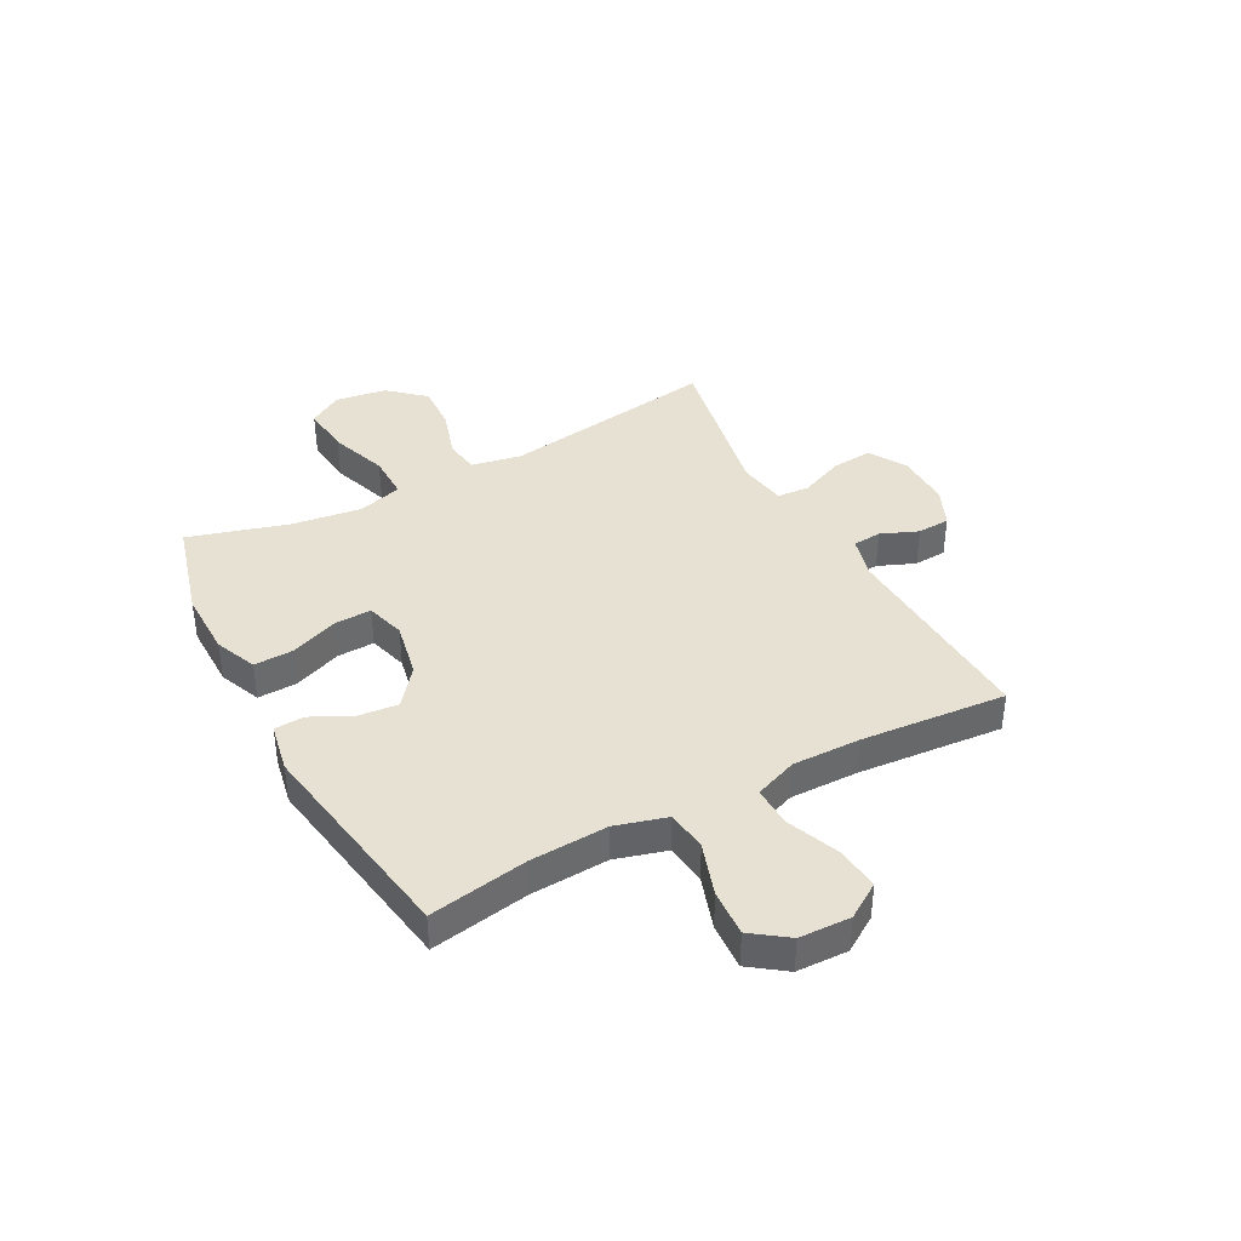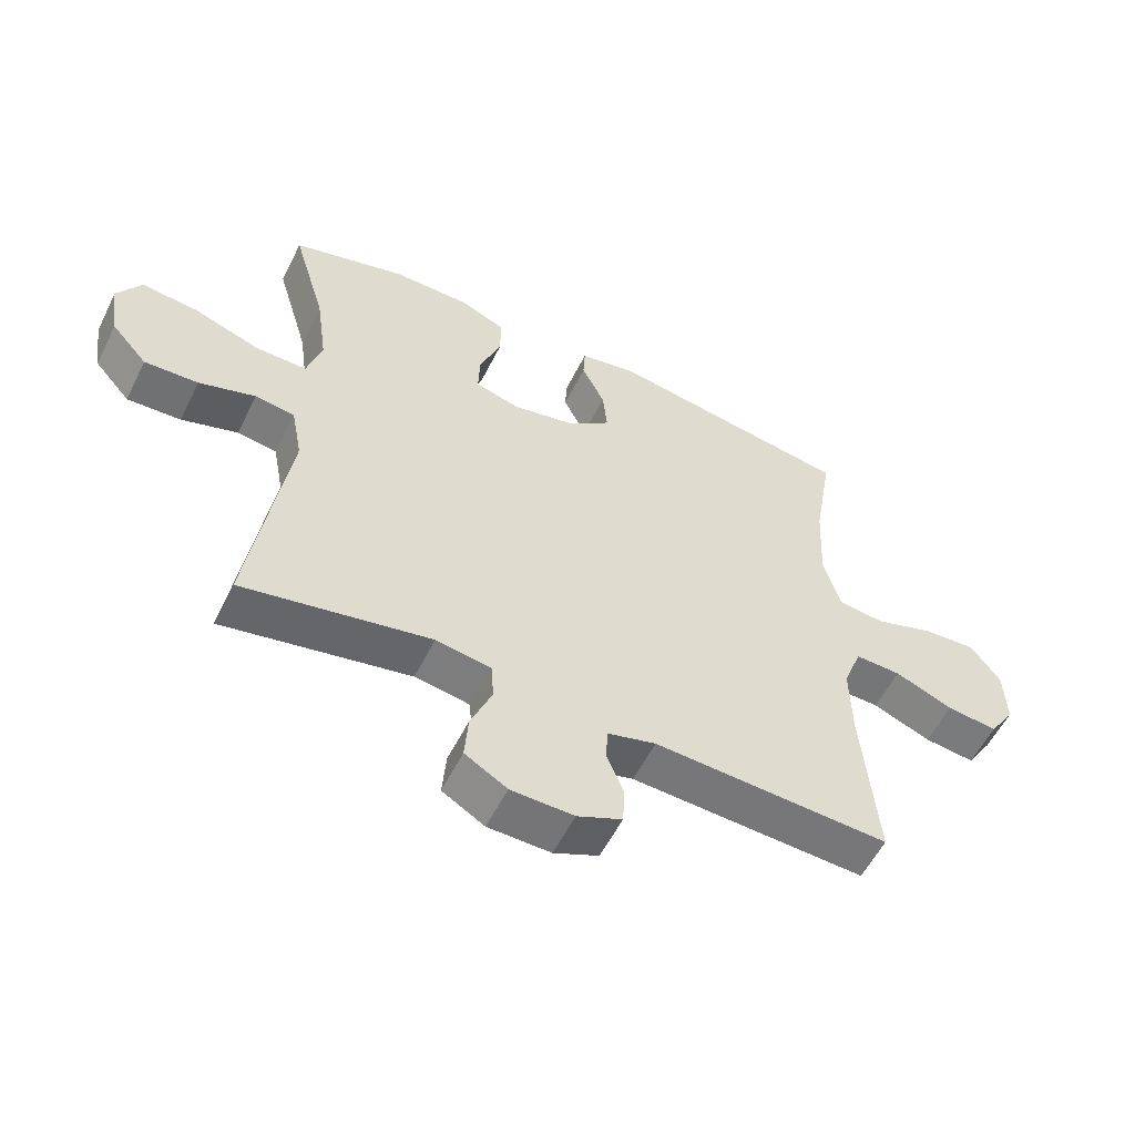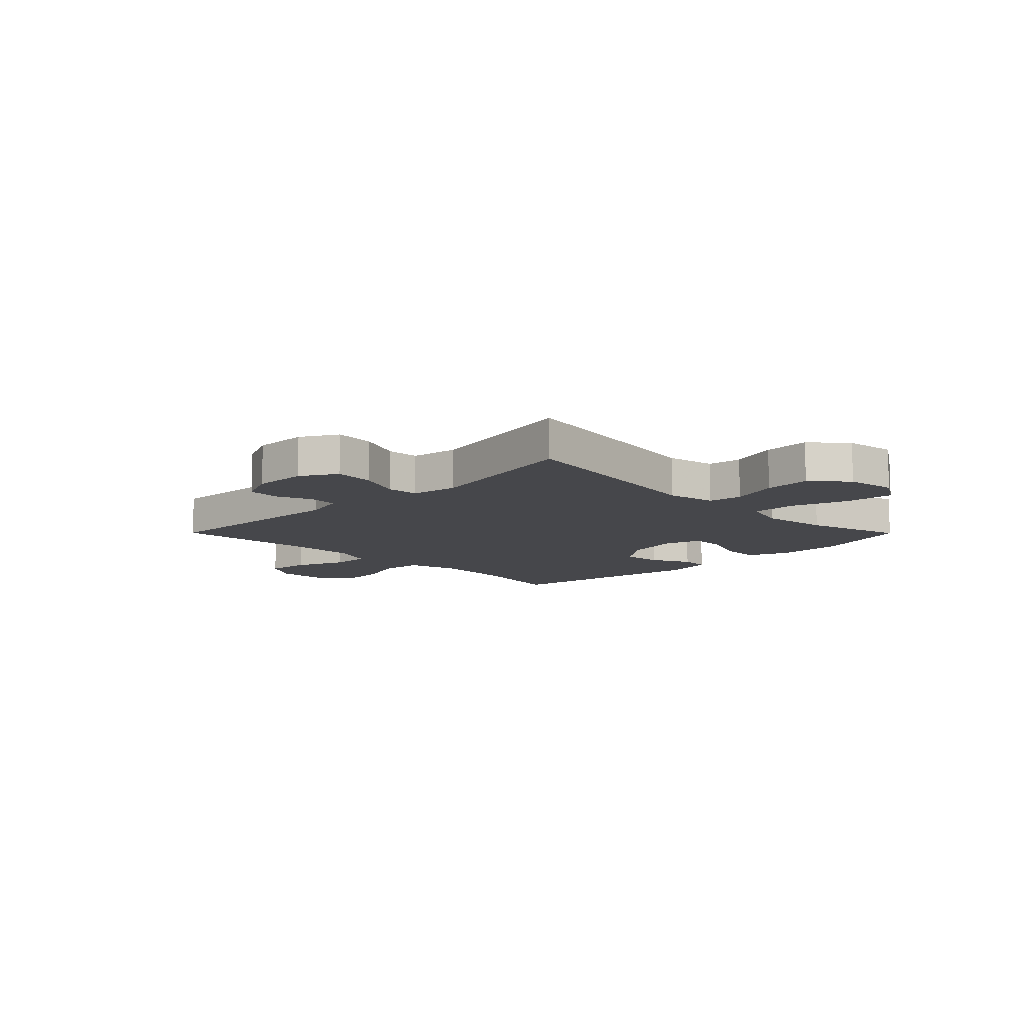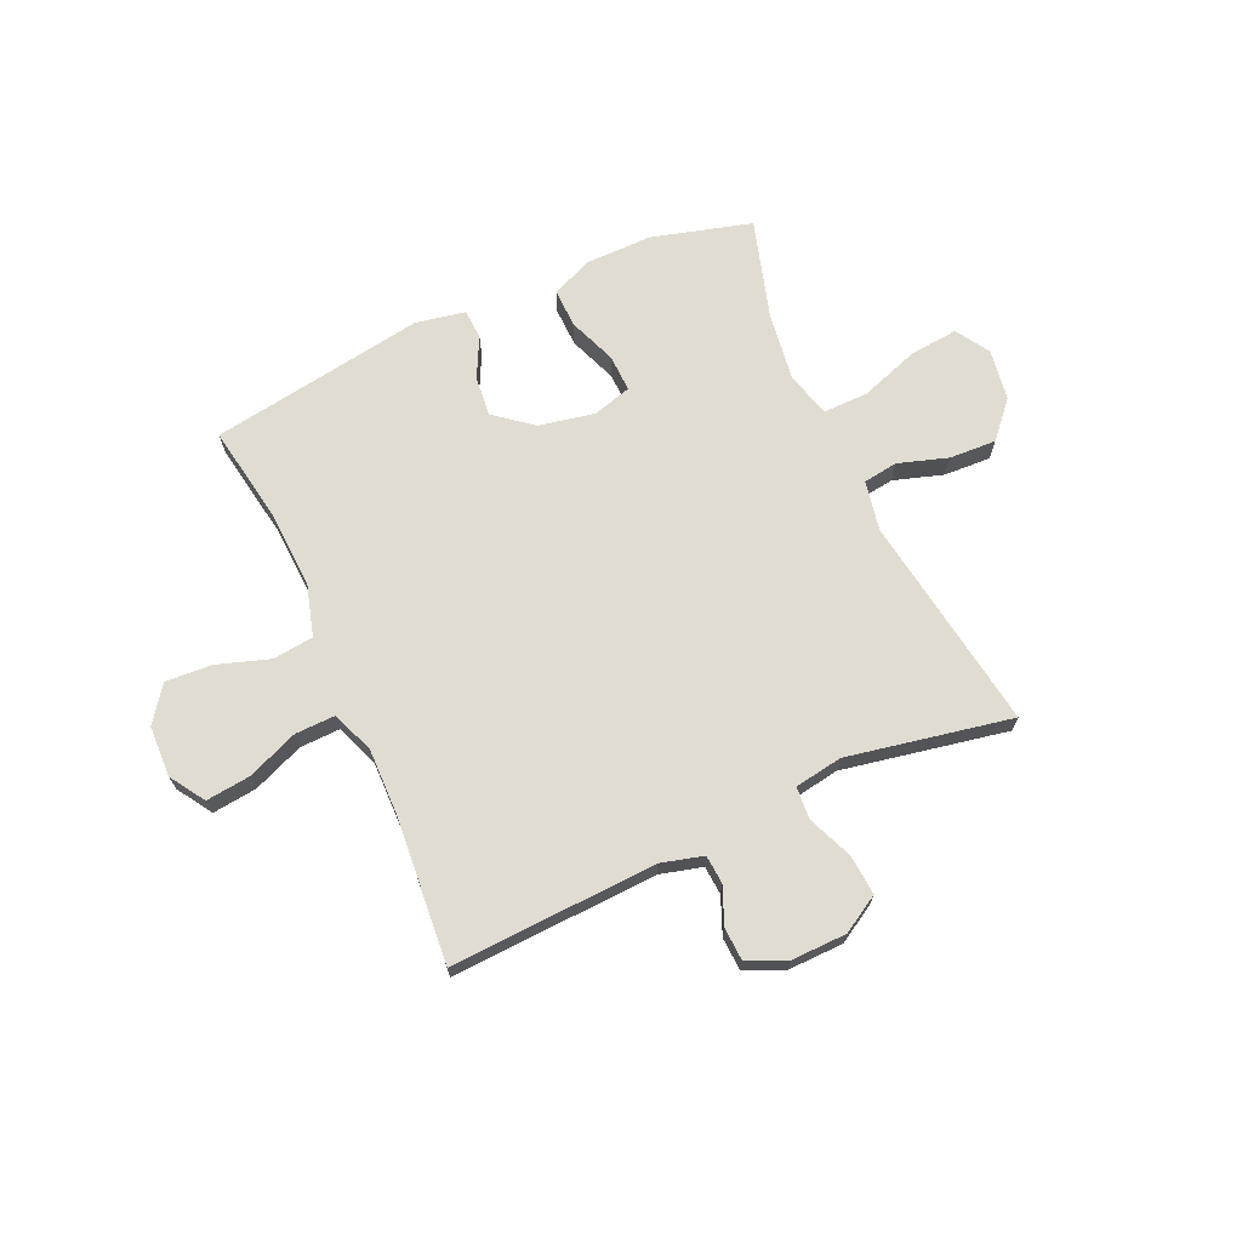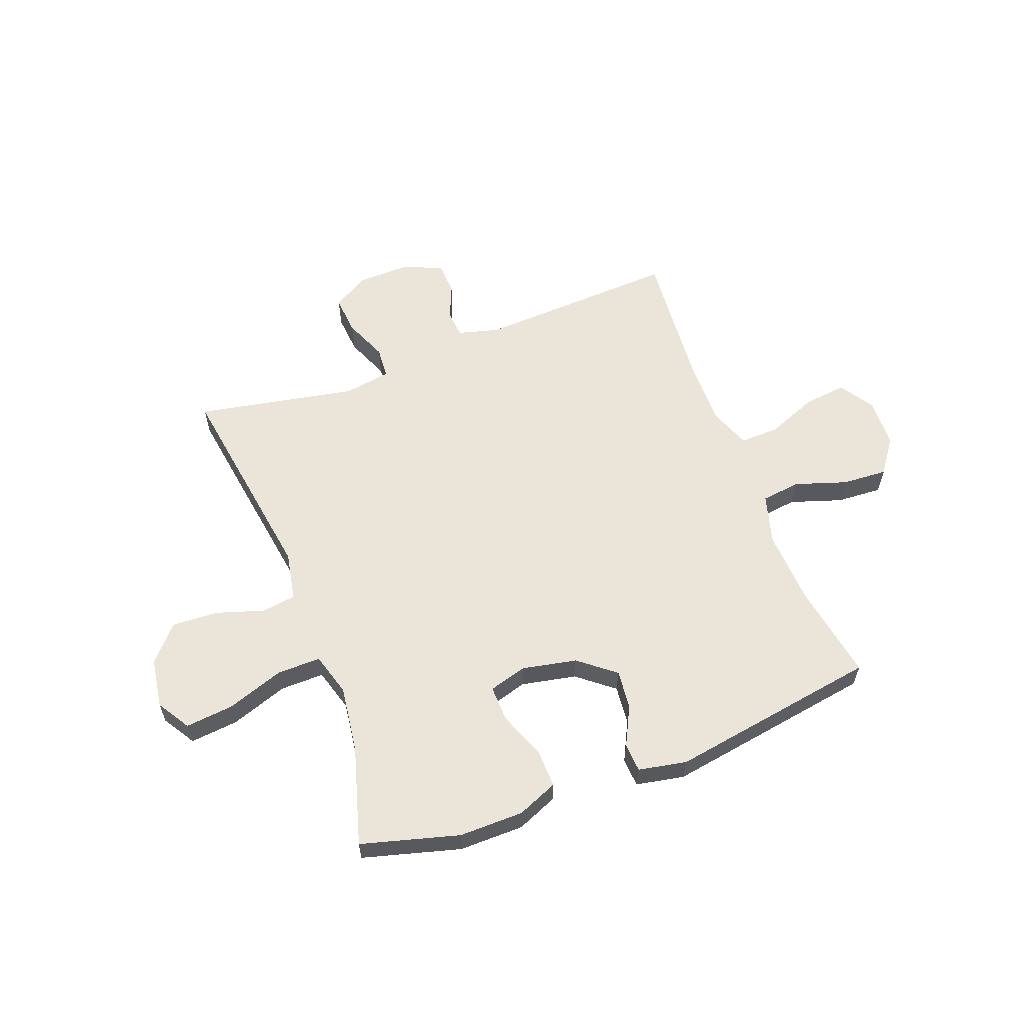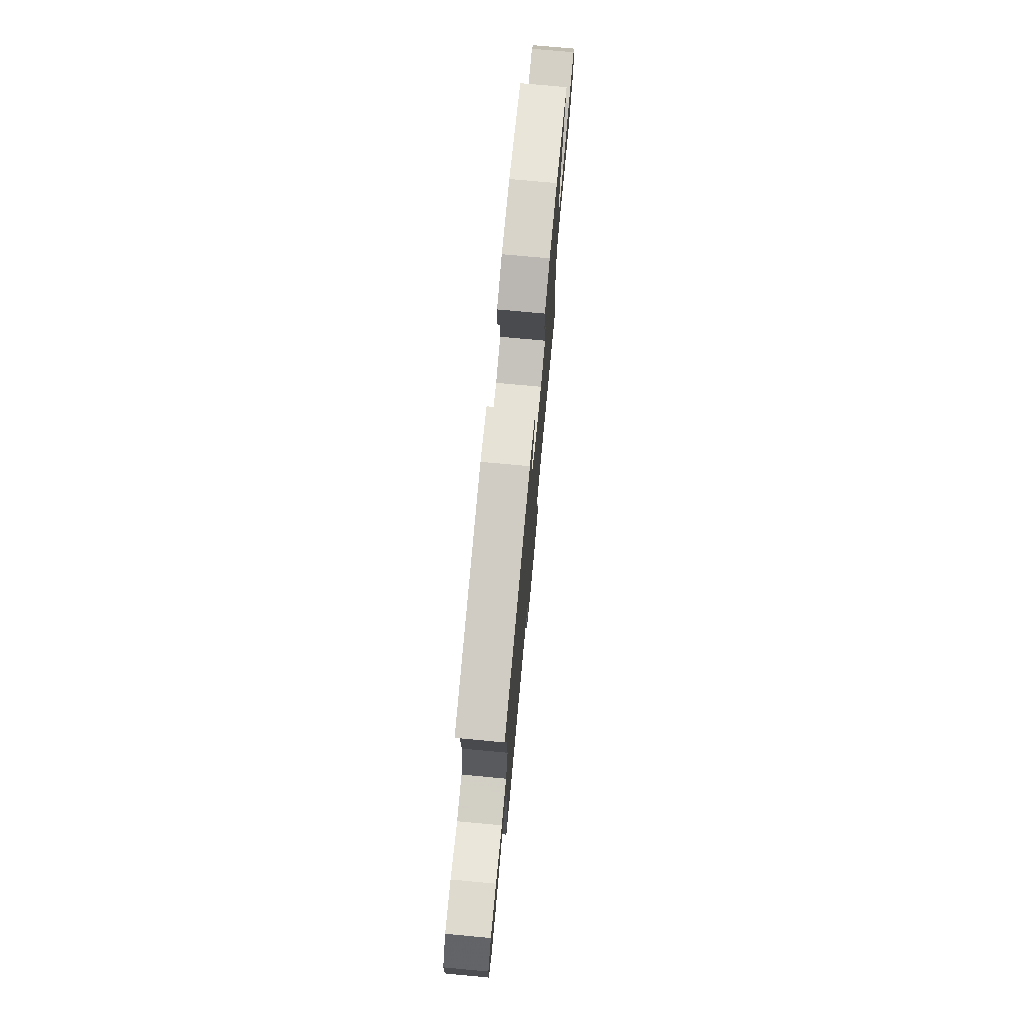
<metadata>
{"format":"obj","ext":"obj","renderer":"f3d","projection":"perspective","resolution":1024,"background":"white","views":[{"elev":39.5,"azim":61.8,"up":"+Y"},{"elev":-56.2,"azim":-26.3,"up":"+Z"},{"elev":-10.7,"azim":-135.2,"up":"+Y"},{"elev":69.3,"azim":155.8,"up":"+Y"},{"elev":59.4,"azim":-20.7,"up":"+Y"},{"elev":74.7,"azim":95.3,"up":"+Z"}]}
</metadata>
<code>
v 0.5 0.07 0.5
v 0.47 0.07 0.325
v 0.463 0.07 0.187
v 0.489 0.07 0.096
v 0.561 0.07 0.087
v 0.655 0.07 0.118
v 0.738 0.07 0.123
v 0.784 0.07 0.06
v 0.787 0.07 -0.031
v 0.747 0.07 -0.093
v 0.668 0.07 -0.084
v 0.577 0.07 -0.047
v 0.505 0.07 -0.045
v 0.476 0.07 -0.121
v 0.478 0.07 -0.242
v 0.5 0.07 -0.5
v 0.132 0.07 -0.482
v 0.057 0.07 -0.502
v 0.053 0.07 -0.553
v 0.08 0.07 -0.619
v 0.077 0.07 -0.677
v 0.007 0.07 -0.708
v -0.091 0.07 -0.706
v -0.157 0.07 -0.667
v -0.151 0.07 -0.595
v -0.118 0.07 -0.516
v -0.122 0.07 -0.458
v -0.208 0.07 -0.444
v -0.5 0.07 -0.5
v -0.442 0.07 -0.114
v -0.459 0.07 -0.025
v -0.521 0.07 -0.016
v -0.609 0.07 -0.044
v -0.693 0.07 -0.048
v -0.749 0.07 0.015
v -0.763 0.07 0.106
v -0.726 0.07 0.166
v -0.638 0.07 0.157
v -0.534 0.07 0.121
v -0.454 0.07 0.12
v -0.431 0.07 0.199
v -0.448 0.07 0.322
v -0.5 0.07 0.5
v -0.322 0.07 0.549
v -0.204 0.07 0.548
v -0.13 0.07 0.517
v -0.132 0.07 0.447
v -0.165 0.07 0.362
v -0.167 0.07 0.296
v -0.098 0.07 0.276
v 0.002 0.07 0.296
v 0.068 0.07 0.349
v 0.061 0.07 0.42
v 0.025 0.07 0.492
v 0.028 0.07 0.545
v 0.116 0.07 0.562
v 0.5 0 0.5
v 0.47 0 0.325
v 0.463 0 0.187
v 0.489 0 0.096
v 0.561 0 0.087
v 0.655 0 0.118
v 0.738 0 0.123
v 0.784 0 0.06
v 0.787 0 -0.031
v 0.747 0 -0.093
v 0.668 0 -0.084
v 0.577 0 -0.047
v 0.505 0 -0.045
v 0.476 0 -0.121
v 0.478 0 -0.242
v 0.5 0 -0.5
v 0.132 0 -0.482
v 0.057 0 -0.502
v 0.053 0 -0.553
v 0.08 0 -0.619
v 0.077 0 -0.677
v 0.007 0 -0.708
v -0.091 0 -0.706
v -0.157 0 -0.667
v -0.151 0 -0.595
v -0.118 0 -0.516
v -0.122 0 -0.458
v -0.208 0 -0.444
v -0.5 0 -0.5
v -0.442 0 -0.114
v -0.459 0 -0.025
v -0.521 0 -0.016
v -0.609 0 -0.044
v -0.693 0 -0.048
v -0.749 0 0.015
v -0.763 0 0.106
v -0.726 0 0.166
v -0.638 0 0.157
v -0.534 0 0.121
v -0.454 0 0.12
v -0.431 0 0.199
v -0.448 0 0.322
v -0.5 0 0.5
v -0.322 0 0.549
v -0.204 0 0.548
v -0.13 0 0.517
v -0.132 0 0.447
v -0.165 0 0.362
v -0.167 0 0.296
v -0.098 0 0.276
v 0.002 0 0.296
v 0.068 0 0.349
v 0.061 0 0.42
v 0.025 0 0.492
v 0.028 0 0.545
v 0.116 0 0.562
f 56 1 2
f 55 56 2
f 54 55 2
f 53 54 2
f 52 53 2 3
f 51 52 3 4
f 50 51 4
f 49 50 4
f 46 47 48
f 45 46 48
f 44 45 48
f 43 44 48
f 42 43 48
f 41 42 48 49
f 40 41 49 4
f 37 38 39
f 36 37 39
f 35 36 39
f 34 35 39
f 33 34 39
f 32 33 39
f 40 4 5
f 39 40 5
f 32 39 5
f 31 32 5
f 28 29 30
f 30 31 5
f 28 30 5
f 27 28 5
f 24 25 26
f 23 24 26
f 22 23 26
f 21 22 26
f 20 21 26
f 19 20 26
f 18 19 26 27
f 17 18 27 5
f 15 16 17
f 14 15 17
f 13 14 17
f 10 11 12
f 9 10 12
f 8 9 12
f 7 8 12
f 6 7 12
f 5 6 12
f 5 12 13
f 5 13 17
f 58 57 112
f 58 112 111
f 58 111 110
f 58 110 109
f 59 58 109 108
f 60 59 108 107
f 60 107 106
f 60 106 105
f 104 103 102
f 104 102 101
f 104 101 100
f 104 100 99
f 104 99 98
f 105 104 98 97
f 60 105 97 96
f 95 94 93
f 95 93 92
f 95 92 91
f 95 91 90
f 95 90 89
f 95 89 88
f 61 60 96
f 61 96 95
f 61 95 88
f 61 88 87
f 86 85 84
f 61 87 86
f 61 86 84
f 61 84 83
f 82 81 80
f 82 80 79
f 82 79 78
f 82 78 77
f 82 77 76
f 82 76 75
f 83 82 75 74
f 61 83 74 73
f 73 72 71
f 73 71 70
f 73 70 69
f 68 67 66
f 68 66 65
f 68 65 64
f 68 64 63
f 68 63 62
f 68 62 61
f 69 68 61
f 73 69 61
f 1 57 58 2
f 2 58 59 3
f 3 59 60 4
f 4 60 61 5
f 5 61 62 6
f 6 62 63 7
f 7 63 64 8
f 8 64 65 9
f 9 65 66 10
f 10 66 67 11
f 11 67 68 12
f 12 68 69 13
f 13 69 70 14
f 14 70 71 15
f 15 71 72 16
f 16 72 73 17
f 17 73 74 18
f 18 74 75 19
f 19 75 76 20
f 20 76 77 21
f 21 77 78 22
f 22 78 79 23
f 23 79 80 24
f 24 80 81 25
f 25 81 82 26
f 26 82 83 27
f 27 83 84 28
f 28 84 85 29
f 29 85 86 30
f 30 86 87 31
f 31 87 88 32
f 32 88 89 33
f 33 89 90 34
f 34 90 91 35
f 35 91 92 36
f 36 92 93 37
f 37 93 94 38
f 38 94 95 39
f 39 95 96 40
f 40 96 97 41
f 41 97 98 42
f 42 98 99 43
f 43 99 100 44
f 44 100 101 45
f 45 101 102 46
f 46 102 103 47
f 47 103 104 48
f 48 104 105 49
f 49 105 106 50
f 50 106 107 51
f 51 107 108 52
f 52 108 109 53
f 53 109 110 54
f 54 110 111 55
f 55 111 112 56
f 56 112 57 1

</code>
